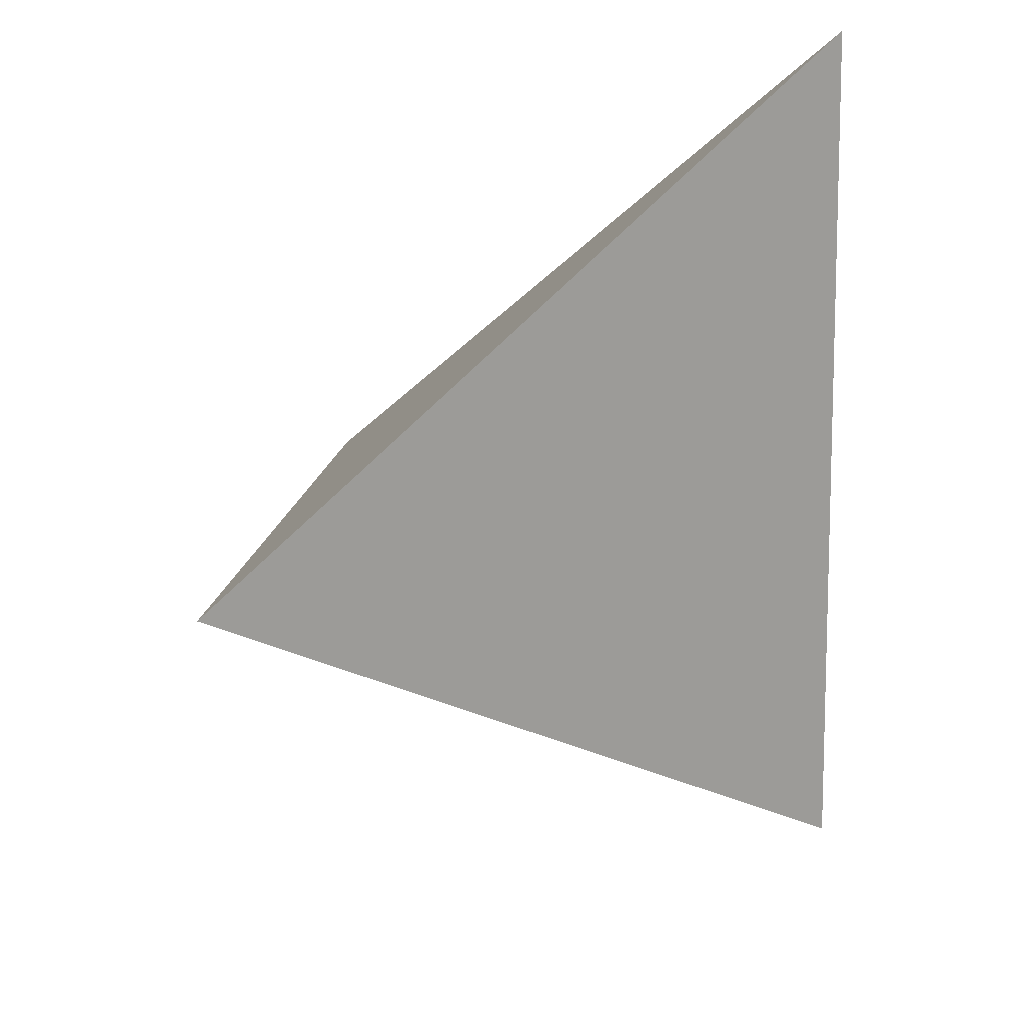
<metadata>
{"format":"obj","ext":"obj","renderer":"f3d","projection":"perspective","resolution":1024,"background":"white","views":[{"elev":47.8,"azim":-62.4,"up":"+Y"}]}
</metadata>
<code>
v 0.03782 -0.3795 0.3347
v 0.2311 -0.3037 -0.3486
v 0.3789 0.3532 0.1392
v -0.3994 0.1842 -0.09963
v 0.0958 -0.1316 -0.2474
v 0.06351 -0.1962 -0.2226
v 0.006195 -0.1368 -0.2407
v 0.05044 -0.05894 -0.2029
v 0.1205 0.1018 -0.07834
v 0.1291 0.07086 -0.09895
v 0.08765 0.07287 -0.1039
v -0.04782 -0.1476 -0.07763
v -0.06734 -0.138 -0.05515
v 0.1289 0.124 -0.06138
v 0.1011 -0.03345 -0.1771
v 0.04234 0.0003549 -0.1622
v -0.02791 -0.1552 -0.1066
v -0.04817 -0.1381 -0.1024
v 0.142 0.1351 -0.05152
v 0.1272 0.1397 -0.05049
v 0.1097 0.007162 -0.147
v 0.0808 0.02108 -0.1416
v 0.00334 -0.1671 -0.1519
v -0.04445 -0.1276 -0.1398
v 0.116 0.03715 -0.1248
v 0.08124 0.0461 -0.1238
v 0.00675 -0.04485 -0.1996
v 0.1096 0.1258 -0.06302
v 0.1465 0.1528 -0.03826
v 0.1296 0.1582 -0.037
v 0.04577 0.05026 -0.1263
v -0.08119 -0.09825 -0.1278
v -0.07508 -0.07126 -0.2157
v 0.05112 0.09411 -0.09444
v -0.006432 0.00125 -0.169
v 0.08493 0.1101 -0.07791
v -0.08308 -0.1219 -0.0593
v -0.07049 -0.1222 -0.08979
v 0.01979 0.02601 -0.1475
v 0.111 0.1466 -0.04807
v 0.09064 0.1375 -0.05763
v -0.006559 0.04512 -0.138
v -0.09499 -0.09709 -0.09677
v 0.008417 0.08484 -0.1075
v -0.05379 0.01396 -0.1673
v -0.09418 -0.1076 -0.07052
v 0.05738 0.1365 -0.06344
v -0.05801 0.05351 -0.1399
v -0.02584 0.07376 -0.1206
v 0.09964 0.1529 -0.04535
v -0.1213 -0.06334 -0.1225
v 0.1134 0.171 -0.03045
v -0.1289 -0.008116 -0.1944
v 0.02429 0.1168 -0.08246
v -0.08604 0.0284 -0.162
v -0.1745 -0.00204 -0.1557
v -0.1233 0.04665 -0.1547
v -0.08629 0.0706 -0.1321
v -0.09549 -0.114 -0.04991
v -0.1111 -0.09963 -0.05002
v -0.05973 0.08943 -0.1147
v -0.111 -0.08893 -0.079
v -0.02583 0.09561 -0.1052
v -0.01677 0.1228 -0.08449
v -0.04446 0.1102 -0.09769
v -0.1767 -0.02484 -0.08878
v 0.017 0.1562 -0.05572
v 0.04386 0.1652 -0.04523
v -0.1199 0.09195 -0.1221
v -0.1018 -0.1126 -0.03788
v 0.06414 0.1753 -0.03493
v -0.137 -0.072 -0.06009
v 0.08557 0.1596 -0.04281
v 0.07033 0.2104 -0.009122
v 0.09484 0.1968 -0.01505
v -0.08772 0.1381 -0.08452
v -0.03924 0.1848 -0.04408
v -0.2589 0.07366 -0.1503
v 0.0356 0.2032 -0.01956
v -0.192 0.1353 -0.1025
v -0.1137 -0.1086 -0.01928
v -0.128 -0.09 -0.03403
v -0.1346 -0.09109 -0.01461
v -0.2259 0.1979 -0.03546
v -0.1463 -0.07608 -0.02612
v 0.0985 0.2486 0.02219
v -0.1304 0.2242 -0.03008
v -0.1826 -0.04351 -0.0239
v 0.0008148 0.1955 -0.03033
v -0.2197 -0.01358 -0.0126
v -0.2462 0.0221 -0.04302
v -0.01937 0.2635 0.0147
v 0.03584 0.2765 0.03241
v 0.06409 0.2468 0.01569
v -0.1565 -0.07802 0.004503
v -0.07785 0.2239 0.01279
v -0.105 0.1535 0.03382
v -0.1873 -0.05379 0.01551
v -0.2417 -0.009627 0.03141
v -0.2144 0.08978 0.0185
v -0.1189 -0.1146 0.009929
v -0.1323 -0.1002 0.004017
v -0.152 0.1253 0.0276
v 0.1141 0.2296 0.01114
v 0.1178 0.2495 0.02584
v 0.07319 0.2488 0.06273
v 0.1196 0.2923 0.06176
v -0.1107 0.08631 0.06216
v -0.06524 0.1117 0.06905
v -0.1437 -0.09887 0.02888
v -0.1835 -0.07274 0.05701
v -0.03437 0.1562 0.06129
v -0.1539 -0.01336 0.09004
v 0.01576 0.2001 0.0616
v -0.1536 0.03907 0.06628
v -0.1302 -0.1073 0.01816
v 0.04616 0.1702 0.08759
v -0.05902 0.0739 0.08879
v -0.127 -0.1151 0.03111
v -0.141 -0.1157 0.06738
v -0.03171 0.1045 0.08591
v -0.01401 0.1252 0.08365
v 0.006919 0.1438 0.08371
v -0.113 -0.1254 0.0241
v -0.09129 0.03334 0.09418
v -0.1178 -0.1282 0.04364
v 0.09261 0.2025 0.09173
v 0.109 0.2513 0.07616
v -0.1449 -0.0766 0.1225
v 0.1254 0.2709 0.04213
v 0.1513 0.2925 0.07453
v 0.001347 0.1041 0.09951
v -0.09841 -0.01339 0.1126
v 0.03072 0.1287 0.1002
v -0.05748 0.00915 0.1189
v -0.1029 -0.1383 0.03396
v -0.1074 -0.1463 0.06654
v -0.04763 0.04349 0.1073
v -0.1343 -0.1438 0.1264
v 0.1209 0.2405 0.08585
v -0.02306 0.06996 0.1052
v -0.01468 0.02961 0.127
v 0.01132 0.06881 0.1197
v -0.1053 -0.1022 0.1503
v 0.03255 0.1004 0.1139
v -0.07152 -0.04125 0.1362
v 0.07576 0.1369 0.1148
v -0.03457 -0.008828 0.1364
v -0.09568 -0.1488 0.04428
v 0.1072 0.1836 0.1063
v 0.1404 0.2309 0.09819
v 0.134 0.1826 0.1176
v -0.09078 -0.1644 0.07407
v -0.09386 -0.176 0.113
v -0.1119 -0.1652 0.1763
v -0.05768 -0.09946 0.1684
v -0.03243 -0.04241 0.1526
v -0.08786 -0.1592 0.05297
v 0.1063 0.09908 0.1444
v 0.1264 0.1424 0.1328
v -0.001935 -0.01072 0.1505
v -0.0741 -0.1678 0.04204
v -0.07414 -0.1781 0.06979
v 0.01095 0.01724 0.143
v 0.1659 0.225 0.1112
v 0.02425 0.03957 0.1382
v 0.1817 0.2903 0.08785
v 0.2129 0.2829 0.1039
v 0.05388 0.07325 0.1349
v -0.07731 -0.2248 0.2175
v -0.02981 -0.1383 0.1974
v -0.0005297 -0.07453 0.1802
v 0.02131 -0.02668 0.1672
v 0.169 0.1746 0.1355
v 0.03936 0.00716 0.1591
v -0.05084 -0.2133 0.107
v 0.1934 0.2215 0.124
v 0.05259 0.03966 0.1497
v 0.07675 -0.01063 0.1824
v 0.1049 0.03705 0.1721
v -0.03325 -0.2641 0.2002
v 0.01348 -0.2184 0.2515
v 0.1387 0.08598 0.1635
v 0.1728 0.1332 0.1559
v 0.05008 -0.04018 0.1851
v -0.06135 -0.1814 0.04692
v -0.05839 -0.1917 0.06752
v 0.2538 0.2165 0.1507
v 0.05742 -0.1035 0.2169
v 0.1381 -0.06572 0.2324
v -0.04595 -0.1979 0.05314
v 0.1716 -0.003197 0.2175
v 0.2027 0.03227 0.214
v 0.1935 0.08432 0.1865
v -0.05325 -0.1847 0.03574
v 0.2929 0.1546 0.165
v 0.1197 -0.2024 0.2873
v -0.04324 -0.1905 0.02664
v -0.03302 -0.2045 0.03899
v 0.3259 0.2305 0.1545
v -0.01874 -0.226 0.06136
v 0.01687 -0.2959 0.1616
v 0.1048 -0.2756 0.2291
v 0.2487 0.04781 0.1706
v 0.1658 -0.1605 0.1671
v 0.3231 0.2037 0.1212
v 0.1888 -0.08995 0.1892
v 0.2135 -0.03103 0.1851
v 0.3582 0.2951 0.1281
v -0.002882 -0.2306 0.03452
v 0.02766 -0.2675 0.05819
v 0.2204 -0.04844 0.1267
v 0.2395 -0.009351 0.1124
v 0.1311 -0.2857 0.1015
v 0.2724 0.06202 0.09488
v 0.173 -0.1862 0.09332
v 0.3091 0.1461 0.08277
v 0.1983 -0.1296 0.08271
v -0.04091 -0.1825 -0.0007573
v -0.02233 -0.2067 0.01831
v 0.3403 0.2218 0.07937
v 0.2029 -0.08667 0.1359
v 0.2249 -0.0643 0.08095
v 0.3359 0.1897 0.01681
v 0.2884 0.2272 0.03614
v 0.2602 -0.006291 0.03099
v 0.299 0.08684 0.025
v 0.1864 -0.191 0.029
v -0.0183 -0.1932 -0.02804
v 0.2286 -0.1028 0.0004506
v 0.008405 -0.2306 0.006603
v 0.2364 0.1735 -0.00987
v 0.06554 -0.2819 0.003129
v 0.1584 -0.2954 -0.02953
v 0.2755 -0.03091 -0.07504
v 0.2963 0.04505 -0.03402
v 0.2104 -0.1986 -0.08475
v 0.288 0.1136 -0.04438
v -0.04088 -0.1747 -0.02172
v 0.2218 0.1374 -0.03763
v 0.2463 -0.1147 -0.09367
v 0.02332 -0.2296 -0.03305
v 0.07218 -0.2606 -0.07084
v 0.2777 -0.08415 -0.174
v 0.1788 -0.3184 -0.1542
v 0.2087 -0.251 -0.1657
v 0.2215 -0.2214 -0.1696
v 0.2437 -0.1688 -0.1739
v 0.1909 0.1529 -0.03143
v 0.01382 -0.206 -0.07306
v 0.1774 0.1282 -0.05099
v 0.2123 0.001218 -0.1355
v 0.2512 0.05334 -0.09268
v 0.1763 0.0954 -0.07436
v 0.1652 0.04811 -0.1096
v 0.2247 -0.2921 -0.3023
v -0.04648 -0.1617 -0.04286
v -0.02263 -0.1729 -0.07187
v 0.1927 -0.08973 -0.2029
v 0.001304 -0.1822 -0.1063
v 0.1612 0.1411 -0.04432
v 0.2023 -0.03845 -0.1652
v 0.05811 -0.2216 -0.1408
v 0.1557 0.02205 -0.1295
v 0.1449 -0.1135 -0.2271
v 0.1491 0.1203 -0.06089
v 0.1483 -0.007006 -0.1512
v -0.09947 -0.1305 0.004493
v 0.169 0.1624 -0.028
v 0.1567 0.1882 -0.01165
v -0.06693 -0.1476 -0.03015
v 0.276 0.2878 0.1273
v -0.08786 -0.1277 -0.03198
v 0.1968 0.1836 -0.00879
v 0.1353 0.2528 0.03085
v -0.05577 -0.1638 -0.01425
v -0.0854 -0.1516 0.02636
v -0.06156 -0.1707 0.01865
v 0.1288 0.212 0.0009181
v 0.1767 0.2631 0.04447
v 0.2436 0.2605 0.05282
v -0.07626 -0.1483 -0.005337
v 0.05618 -0.3723 0.2698
v 0.07763 -0.3639 0.194
v 0.09533 -0.3569 0.1313
v 0.1095 -0.3513 0.08115
v 0.1385 -0.34 -0.02144
v 0.1504 -0.3353 -0.06339
v 0.1837 -0.3223 -0.1812
v 0.1856 -0.3215 -0.188
v 0.2228 -0.3069 -0.3195
v 0.2256 -0.3059 -0.3292
v 0.2297 -0.3043 -0.3437
v 0.2269 -0.3005 -0.3469
v 0.1523 -0.2428 -0.3175
v 0.09035 -0.1948 -0.293
v 0.06689 -0.1767 -0.2838
v 0.05334 -0.1662 -0.2784
v -0.05744 -0.08046 -0.2347
v -0.06778 -0.07246 -0.2306
v -0.07727 -0.06512 -0.2268
v -0.1248 -0.02835 -0.2081
v -0.1768 0.0119 -0.1875
v -0.1939 0.02511 -0.1808
v -0.2417 0.06209 -0.1619
v -0.3143 0.1183 -0.1332
v -0.3182 0.1213 -0.1317
v -0.3212 0.1236 -0.1305
v -0.3499 0.1203 -0.05045
v -0.304 0.06116 -0.004838
v -0.2919 0.04554 0.007197
v -0.2814 0.03202 0.01762
v -0.2307 -0.03331 0.06797
v -0.1957 -0.07845 0.1028
v -0.1705 -0.111 0.1278
v -0.1446 -0.1444 0.1536
v -0.1219 -0.1736 0.1761
v -0.09651 -0.2063 0.2013
v -0.08624 -0.2195 0.2115
v -0.04146 -0.2773 0.256
v -0.03993 -0.2792 0.2575
v -0.03786 -0.2819 0.2596
v 0.005986 -0.3384 0.3031
v 0.02522 -0.3632 0.3222
v 0.05353 -0.3457 0.3257
v 0.09761 -0.251 0.3005
v 0.09781 -0.2506 0.3003
v 0.1511 -0.1361 0.2698
v 0.1618 -0.1132 0.2637
v 0.1765 -0.08151 0.2552
v 0.208 -0.01388 0.2372
v 0.2297 0.03271 0.2247
v 0.2432 0.06178 0.217
v 0.2684 0.1158 0.2026
v 0.3022 0.1885 0.1832
v 0.3166 0.2194 0.1749
v 0.33 0.2483 0.1672
v 0.3473 0.2855 0.1573
v 0.3635 0.3202 0.148
v 0.3732 0.3411 0.1424
v -0.3141 0.2027 -0.07344
v -0.2992 0.2059 -0.06887
v -0.2508 0.2164 -0.05404
v -0.2029 0.2269 -0.03932
v -0.1747 0.233 -0.03066
v -0.1221 0.2444 -0.01452
v -0.03498 0.2633 0.0122
v -0.02674 0.2651 0.01473
v -0.02366 0.2658 0.01568
v 0.06022 0.284 0.04142
v 0.06417 0.2849 0.04263
v 0.1187 0.2967 0.05937
v 0.1454 0.3025 0.06755
v 0.1775 0.3095 0.07741
v 0.1809 0.3102 0.07845
v 0.2129 0.3172 0.08828
v 0.2193 0.3186 0.09025
v 0.2284 0.3205 0.09304
v 0.2599 0.3274 0.1027
v 0.2846 0.3327 0.1103
v 0.3117 0.3386 0.1186
v 0.3471 0.3463 0.1295
v 0.2334 -0.2931 -0.3408
v 0.2386 -0.2703 -0.3238
v 0.2549 -0.1977 -0.2699
v 0.2705 -0.1286 -0.2186
v 0.2729 -0.1179 -0.2106
v 0.2748 -0.1093 -0.2042
v 0.2921 -0.03254 -0.1472
v 0.306 0.02934 -0.1013
v 0.3158 0.07293 -0.06892
v 0.3295 0.1339 -0.02364
v 0.3348 0.1572 -0.006363
v 0.3516 0.2321 0.04925
v 0.3523 0.2352 0.05158
v 0.3534 0.2398 0.05502
v 0.3649 0.2913 0.09326
v 0.3718 0.322 0.116
v 0.3764 0.3421 0.1309
f 44 42 49
f 326 325 203
f 214 286 287
f 94 93 351
f 203 325 1
f 15 16 22
f 6 292 291
f 203 283 284
f 373 372 238
f 161 157 172
f 256 245 290
f 287 288 234
f 285 286 214
f 159 169 180
f 347 348 92
f 312 311 99
f 248 256 364
f 75 71 74
f 284 285 214
f 109 121 112
f 366 365 259
f 234 288 289
f 144 156 146
f 56 78 306
f 289 290 245
f 291 292 256
f 336 335 196
f 147 159 160
f 292 293 256
f 102 101 116
f 363 256 293
f 238 224 374
f 2 293 294
f 110 119 120
f 252 368 367
f 291 290 263
f 263 290 289
f 253 238 372
f 154 137 153
f 281 379 378
f 289 288 243
f 261 19 29
f 151 152 165
f 196 200 338
f 243 288 287
f 219 276 239
f 118 138 141
f 28 40 20
f 287 286 233
f 166 178 169
f 211 233 286
f 119 101 124
f 347 346 96
f 8 5 296
f 120 137 139
f 123 132 134
f 58 69 61
f 371 372 236
f 140 127 151
f 308 4 80
f 211 285 284
f 284 283 202
f 176 321 320
f 202 283 1
f 260 258 17
f 363 364 256
f 49 48 61
f 248 365 366
f 369 368 252
f 366 367 244
f 303 304 53
f 221 377 378
f 367 368 244
f 235 244 368
f 97 112 96
f 376 375 224
f 154 163 176
f 369 370 235
f 25 267 21
f 318 319 155
f 249 240 251
f 235 370 371
f 337 336 196
f 79 93 94
f 358 357 131
f 227 236 372
f 247 246 256
f 159 147 169
f 117 123 134
f 262 367 366
f 357 356 131
f 168 360 359
f 183 194 184
f 144 155 156
f 373 374 227
f 104 86 105
f 217 227 374
f 177 188 272
f 217 375 376
f 218 216 228
f 15 22 21
f 73 75 52
f 376 377 221
f 230 235 226
f 153 158 163
f 281 280 360
f 150 152 151
f 378 379 209
f 209 379 3
f 207 222 208
f 29 30 270
f 281 362 3
f 98 111 99
f 105 86 130
f 298 297 7
f 378 377 225
f 225 377 376
f 340 339 209
f 69 307 308
f 375 374 224
f 131 356 355
f 371 370 253
f 143 166 169
f 30 20 40
f 252 253 370
f 365 364 259
f 265 259 364
f 202 324 323
f 209 339 338
f 204 196 335
f 334 333 204
f 208 204 333
f 279 275 280
f 318 317 139
f 332 331 208
f 89 77 92
f 331 330 208
f 69 80 76
f 207 208 330
f 124 126 119
f 205 207 329
f 328 327 205
f 85 95 88
f 205 327 326
f 55 53 57
f 182 324 1
f 105 130 275
f 182 325 326
f 326 327 197
f 261 251 266
f 97 108 109
f 190 197 327
f 328 329 190
f 195 278 198
f 329 330 190
f 40 41 50
f 317 316 139
f 201 220 210
f 190 330 331
f 8 297 298
f 192 331 332
f 332 333 193
f 191 201 176
f 194 193 333
f 334 335 194
f 86 94 352
f 184 194 335
f 239 276 257
f 108 125 118
f 237 234 245
f 47 67 68
f 184 336 337
f 337 338 188
f 338 339 188
f 264 267 25
f 272 188 339
f 309 4 91
f 272 340 3
f 4 308 78
f 46 60 62
f 34 44 54
f 308 307 78
f 307 306 78
f 4 341 80
f 305 304 56
f 82 85 72
f 51 56 304
f 51 303 302
f 302 301 33
f 46 59 60
f 301 300 33
f 359 360 280
f 201 211 202
f 23 6 263
f 257 271 13
f 300 299 33
f 7 33 299
f 297 296 7
f 6 7 296
f 165 177 168
f 49 61 63
f 14 19 266
f 294 295 5
f 295 296 5
f 246 245 256
f 46 37 59
f 298 299 27
f 39 42 31
f 35 27 299
f 35 300 301
f 241 237 248
f 344 345 87
f 45 301 302
f 146 157 148
f 107 106 128
f 55 57 48
f 302 303 53
f 57 53 304
f 305 306 57
f 152 147 160
f 69 57 306
f 158 137 149
f 41 36 47
f 34 31 44
f 323 322 181
f 361 362 281
f 309 310 100
f 176 181 322
f 320 319 154
f 151 168 167
f 114 112 123
f 154 319 318
f 353 352 106
f 120 139 316
f 152 160 174
f 120 315 314
f 50 41 73
f 214 234 228
f 16 35 39
f 258 257 12
f 314 313 111
f 111 313 312
f 311 310 99
f 23 24 7
f 5 8 15
f 91 99 310
f 4 309 100
f 254 253 255
f 115 100 310
f 150 147 152
f 115 311 312
f 229 219 239
f 312 313 113
f 113 313 314
f 314 315 129
f 112 122 123
f 315 316 129
f 144 129 316
f 230 237 241
f 23 7 6
f 17 24 23
f 144 317 318
f 155 319 320
f 180 190 192
f 112 121 122
f 233 231 242
f 273 282 268
f 320 321 170
f 321 322 170
f 65 61 76
f 182 170 322
f 323 324 182
f 72 85 88
f 272 362 361
f 361 360 168
f 167 359 358
f 355 354 107
f 106 107 354
f 136 277 149
f 78 91 4
f 352 351 106
f 49 63 44
f 114 106 351
f 25 11 10
f 126 137 120
f 121 118 141
f 45 53 55
f 350 349 114
f 100 115 108
f 112 114 349
f 112 348 347
f 10 11 9
f 346 345 96
f 97 96 345
f 97 344 343
f 343 342 84
f 32 38 43
f 342 341 84
f 126 124 136
f 341 4 84
f 76 80 341
f 145 143 169
f 76 342 343
f 160 159 184
f 343 344 87
f 164 175 166
f 77 87 345
f 125 133 135
f 77 346 347
f 348 349 92
f 92 349 350
f 350 351 93
f 353 354 86
f 227 226 236
f 86 354 355
f 355 356 130
f 275 130 356
f 98 95 111
f 275 357 358
f 358 359 280
f 90 88 99
f 15 8 16
f 16 8 27
f 17 12 18
f 12 17 258
f 250 229 258
f 157 156 172
f 18 12 38
f 17 18 24
f 19 20 29
f 19 14 20
f 127 150 151
f 20 14 28
f 204 215 196
f 21 22 25
f 240 238 254
f 15 21 267
f 106 127 128
f 13 38 12
f 17 23 260
f 25 22 26
f 26 22 31
f 25 26 11
f 11 31 34
f 25 10 255
f 107 128 131
f 9 28 14
f 28 9 36
f 95 83 102
f 241 248 244
f 9 14 266
f 29 20 30
f 225 232 274
f 31 22 16
f 26 31 11
f 24 33 7
f 33 24 32
f 116 101 119
f 11 34 36
f 27 35 16
f 11 36 9
f 38 13 37
f 13 12 257
f 204 213 215
f 176 201 202
f 135 146 148
f 54 67 47
f 39 35 42
f 236 226 235
f 16 39 31
f 18 38 24
f 40 28 41
f 24 38 32
f 31 42 44
f 210 220 231
f 35 45 42
f 37 46 38
f 222 218 223
f 38 46 43
f 28 36 41
f 43 46 62
f 180 192 193
f 42 48 49
f 220 229 231
f 268 101 81
f 200 196 206
f 48 42 45
f 166 175 178
f 40 50 52
f 43 51 32
f 51 43 62
f 32 51 33
f 185 172 189
f 54 44 64
f 67 64 77
f 34 54 47
f 279 104 275
f 45 55 48
f 34 47 36
f 48 57 58
f 58 57 69
f 48 58 61
f 60 59 70
f 41 47 73
f 146 156 157
f 122 132 123
f 73 47 71
f 63 61 65
f 44 63 64
f 64 63 65
f 210 231 211
f 56 51 66
f 99 88 98
f 64 67 54
f 68 67 79
f 92 79 89
f 47 68 71
f 172 182 189
f 73 71 75
f 266 19 261
f 62 60 72
f 72 60 82
f 62 72 51
f 51 72 66
f 66 72 88
f 161 172 173
f 76 61 69
f 65 76 64
f 64 76 77
f 106 117 127
f 77 76 87
f 56 66 78
f 78 66 91
f 165 152 177
f 79 67 89
f 68 79 71
f 60 81 82
f 81 60 70
f 82 81 83
f 253 252 255
f 37 273 59
f 71 79 74
f 114 117 106
f 74 79 94
f 83 81 102
f 186 278 195
f 82 83 85
f 277 136 268
f 191 199 201
f 74 86 75
f 86 74 94
f 75 86 104
f 66 88 91
f 67 77 89
f 79 92 93
f 157 161 148
f 85 83 95
f 91 88 90
f 128 127 140
f 126 136 137
f 91 90 99
f 261 29 269
f 4 100 84
f 224 238 240
f 102 81 101
f 137 158 153
f 84 100 103
f 103 100 108
f 84 103 97
f 132 143 145
f 88 95 98
f 104 105 275
f 108 97 103
f 109 108 118
f 179 190 180
f 113 133 125
f 97 109 112
f 111 95 110
f 254 10 9
f 102 116 110
f 102 110 95
f 119 110 116
f 120 119 126
f 110 120 111
f 109 118 121
f 122 121 132
f 114 123 117
f 108 115 125
f 125 115 113
f 127 117 147
f 161 173 175
f 132 121 141
f 173 172 185
f 113 129 133
f 30 52 270
f 133 129 146
f 134 132 145
f 135 133 146
f 162 278 186
f 125 135 138
f 137 136 149
f 101 268 124
f 125 138 118
f 139 137 154
f 242 229 250
f 128 140 131
f 141 142 143
f 117 134 147
f 142 141 138
f 143 142 166
f 141 143 132
f 129 144 146
f 147 134 145
f 127 147 150
f 135 142 138
f 142 135 148
f 267 259 15
f 140 151 131
f 229 257 258
f 147 145 169
f 148 161 142
f 163 158 162
f 153 163 154
f 142 161 164
f 164 161 175
f 142 164 166
f 162 277 278
f 151 165 168
f 205 218 222
f 151 167 131
f 206 217 221
f 198 191 195
f 156 170 171
f 179 185 190
f 170 156 155
f 171 170 182
f 174 188 177
f 156 171 172
f 174 160 184
f 152 174 177
f 264 25 255
f 176 163 187
f 178 175 180
f 199 198 220
f 180 175 179
f 178 180 169
f 181 176 202
f 171 182 172
f 257 229 239
f 159 180 183
f 183 180 194
f 159 183 184
f 173 185 175
f 163 186 187
f 186 163 162
f 187 186 191
f 175 185 179
f 184 188 174
f 190 185 189
f 180 193 194
f 189 182 197
f 263 260 23
f 191 186 195
f 187 191 176
f 191 198 199
f 189 197 190
f 205 203 214
f 227 215 226
f 206 196 217
f 200 206 209
f 207 205 222
f 204 208 213
f 211 201 210
f 213 208 212
f 215 213 226
f 205 214 216
f 216 214 228
f 220 198 219
f 205 216 218
f 196 215 217
f 270 52 279
f 217 215 227
f 199 220 201
f 212 223 213
f 206 221 209
f 208 222 212
f 212 222 223
f 223 218 230
f 225 224 232
f 213 223 226
f 226 223 230
f 220 219 229
f 230 218 228
f 232 224 240
f 211 231 233
f 228 234 237
f 228 237 230
f 230 241 235
f 233 242 243
f 243 242 250
f 237 245 246
f 237 246 247
f 237 247 248
f 250 258 260
f 231 229 242
f 232 240 249
f 232 249 274
f 241 244 235
f 238 253 254
f 240 254 251
f 251 254 266
f 247 256 248
f 250 260 263
f 251 261 249
f 249 261 269
f 262 259 267
f 250 263 243
f 255 252 264
f 266 254 9
f 262 267 252
f 252 267 264
f 158 277 162
f 277 158 149
f 278 277 282
f 124 268 136
f 198 278 219
f 219 278 276
f 271 257 276
f 13 271 273
f 276 278 282
f 13 273 37
f 268 81 273
f 271 276 282
f 274 270 281
f 270 274 269
f 281 270 280
f 274 281 225
f 255 10 254
f 59 273 70
f 70 273 81
f 265 15 259
f 15 265 5
f 270 269 29
f 269 274 249
f 40 52 30
f 104 279 75
f 75 279 52
f 168 177 272
f 282 273 271
f 268 282 277
f 52 50 73
f 270 279 280
f 287 234 214
f 351 352 94
f 1 283 203
f 291 263 6
f 284 214 203
f 290 291 256
f 364 365 248
f 289 245 234
f 306 305 56
f 6 294 292
f 292 294 293
f 6 295 294
f 293 2 363
f 374 373 238
f 367 262 252
f 289 243 263
f 372 371 253
f 378 225 281
f 338 337 196
f 287 233 243
f 286 285 211
f 296 297 8
f 294 363 2
f 294 265 363
f 294 5 265
f 284 202 211
f 320 154 176
f 1 324 202
f 366 244 248
f 378 209 221
f 368 369 235
f 371 236 235
f 372 373 227
f 366 259 262
f 359 167 168
f 374 375 217
f 376 221 217
f 360 361 281
f 3 340 209
f 3 379 281
f 376 224 225
f 308 80 69
f 355 107 131
f 370 369 252
f 364 363 265
f 323 181 202
f 338 200 209
f 335 334 204
f 333 332 208
f 330 329 207
f 329 328 205
f 326 203 205
f 1 325 182
f 326 197 182
f 327 328 190
f 331 192 190
f 298 27 8
f 332 193 192
f 333 334 194
f 352 353 86
f 335 336 184
f 337 188 184
f 339 340 272
f 3 362 272
f 304 303 51
f 302 33 51
f 299 298 7
f 296 295 6
f 299 300 35
f 301 45 35
f 302 53 45
f 304 305 57
f 306 307 69
f 322 321 176
f 318 139 154
f 316 315 120
f 314 111 120
f 312 99 111
f 310 309 91
f 310 311 115
f 312 113 115
f 314 129 113
f 316 317 144
f 318 155 144
f 320 170 155
f 322 323 182
f 361 168 272
f 358 131 167
f 354 353 106
f 351 350 114
f 349 348 112
f 347 96 112
f 345 344 97
f 343 84 97
f 341 342 76
f 343 87 76
f 345 346 77
f 347 92 77
f 350 93 92
f 355 130 86
f 356 357 275
f 358 280 275

</code>
